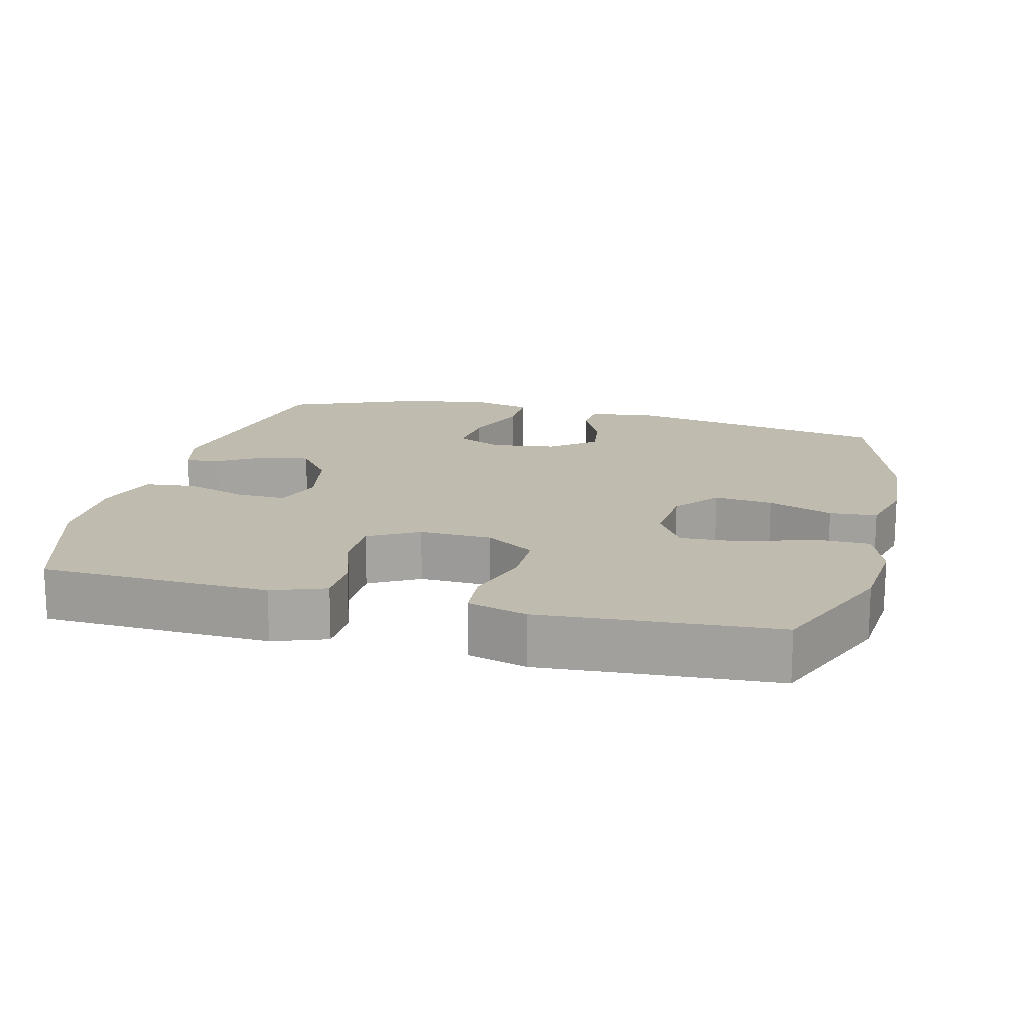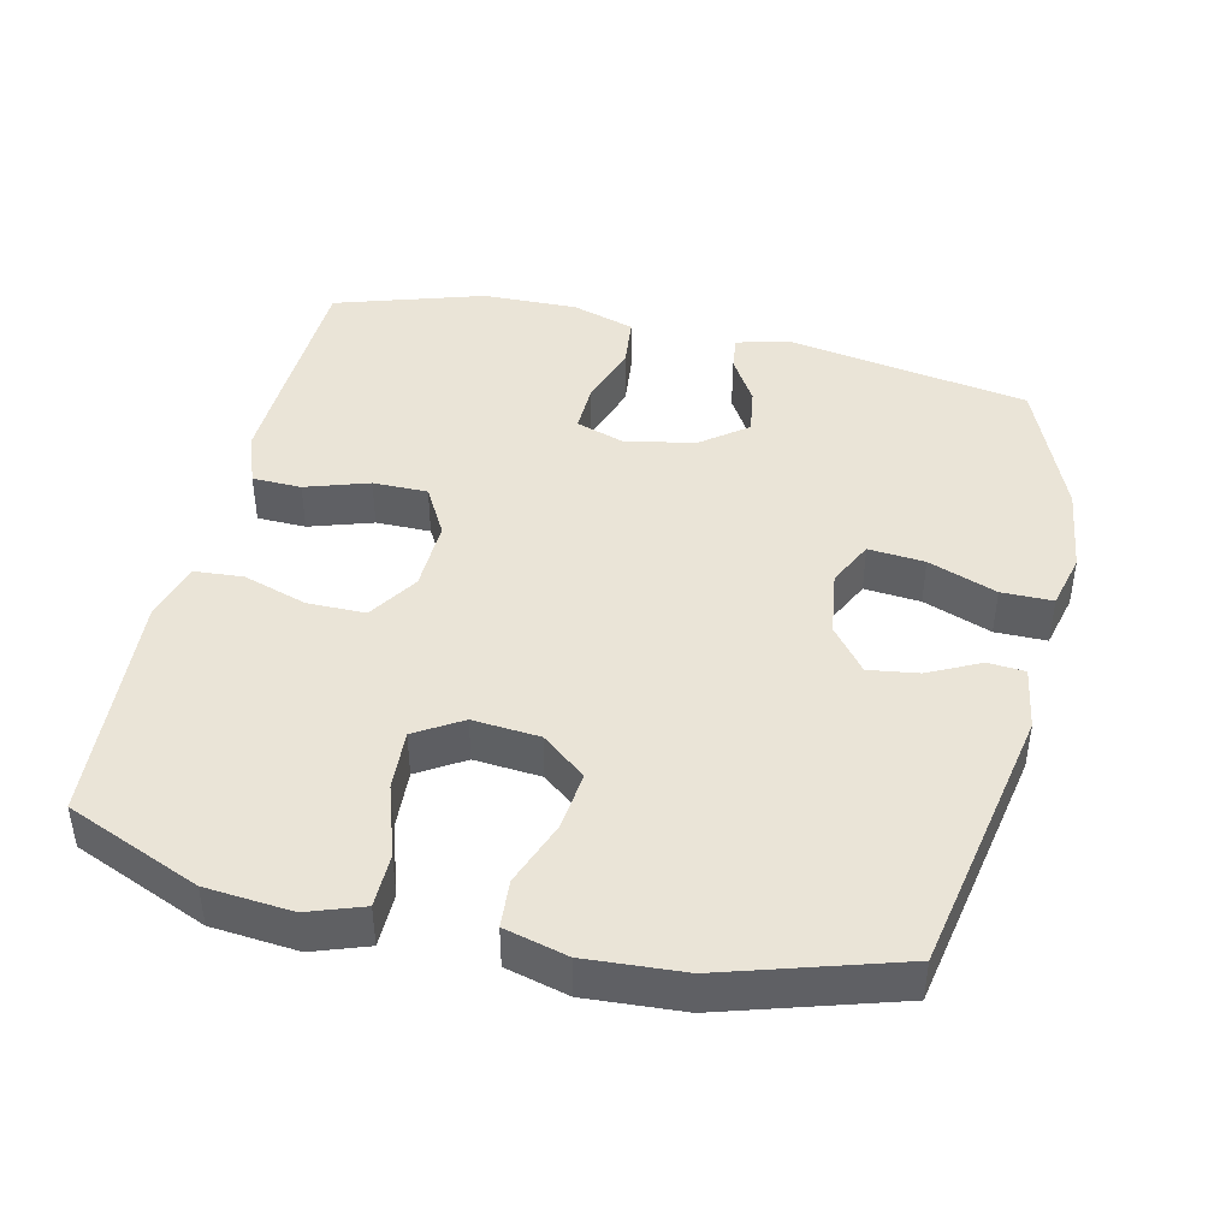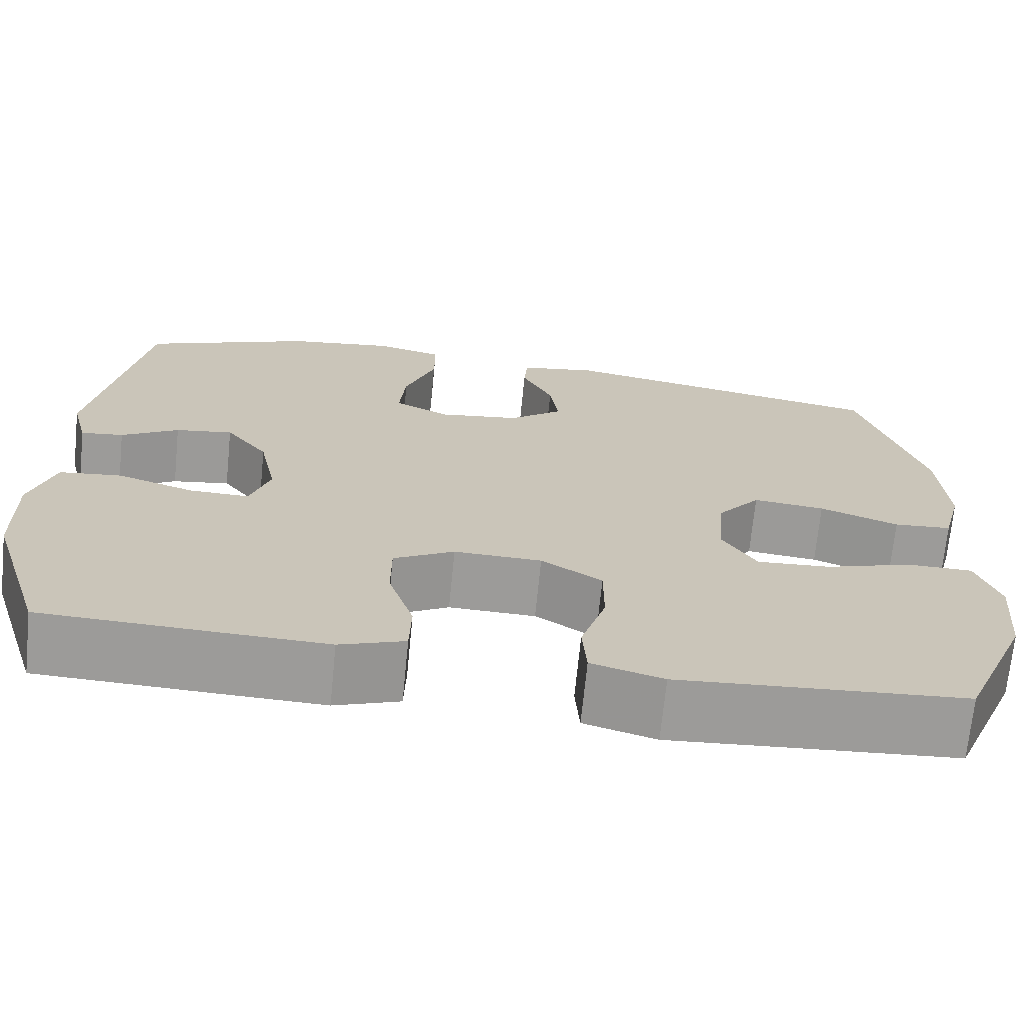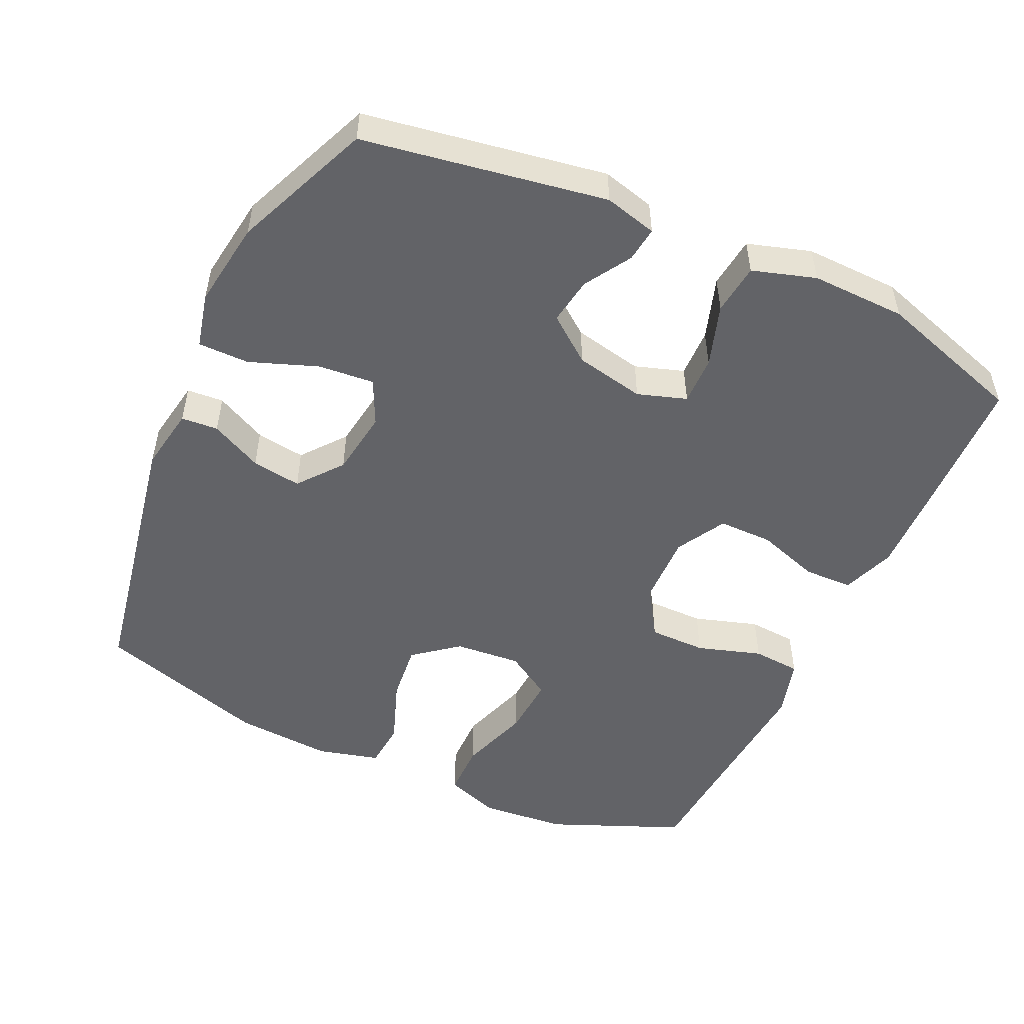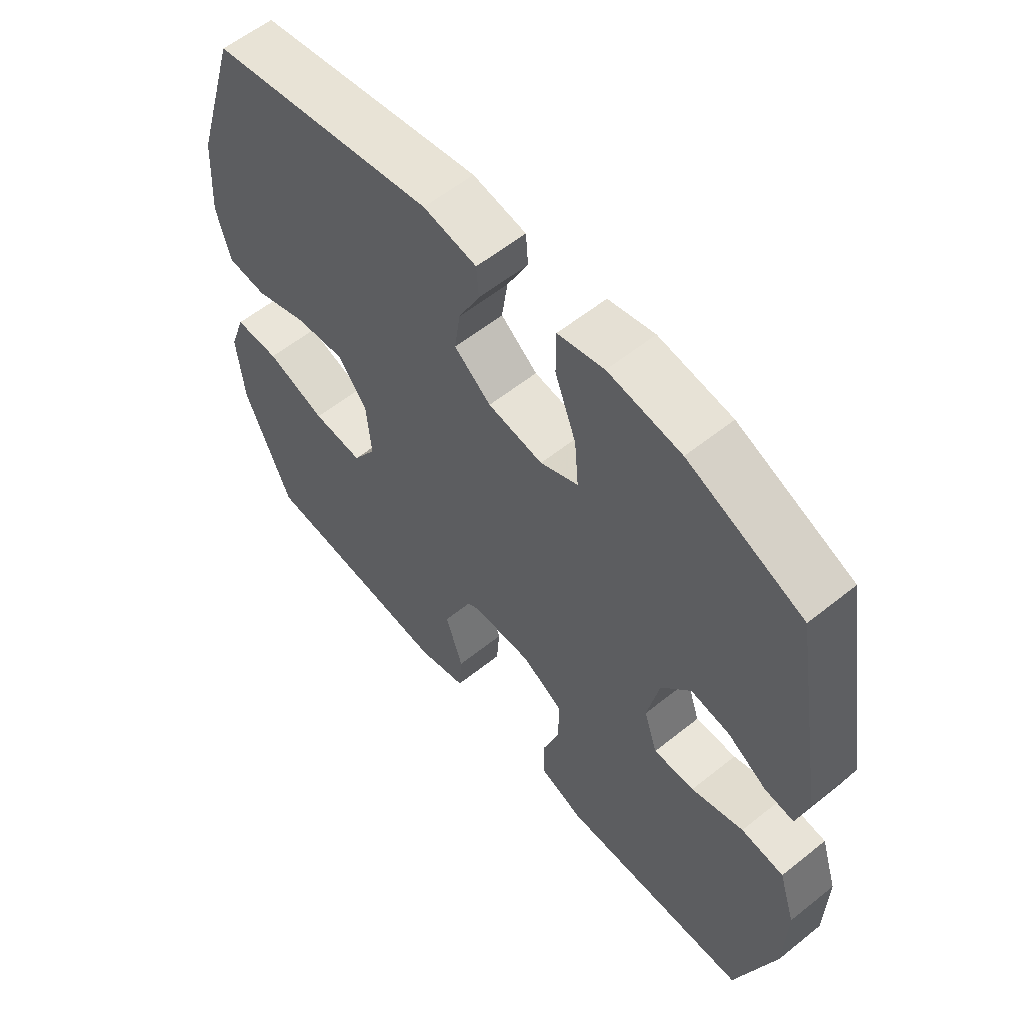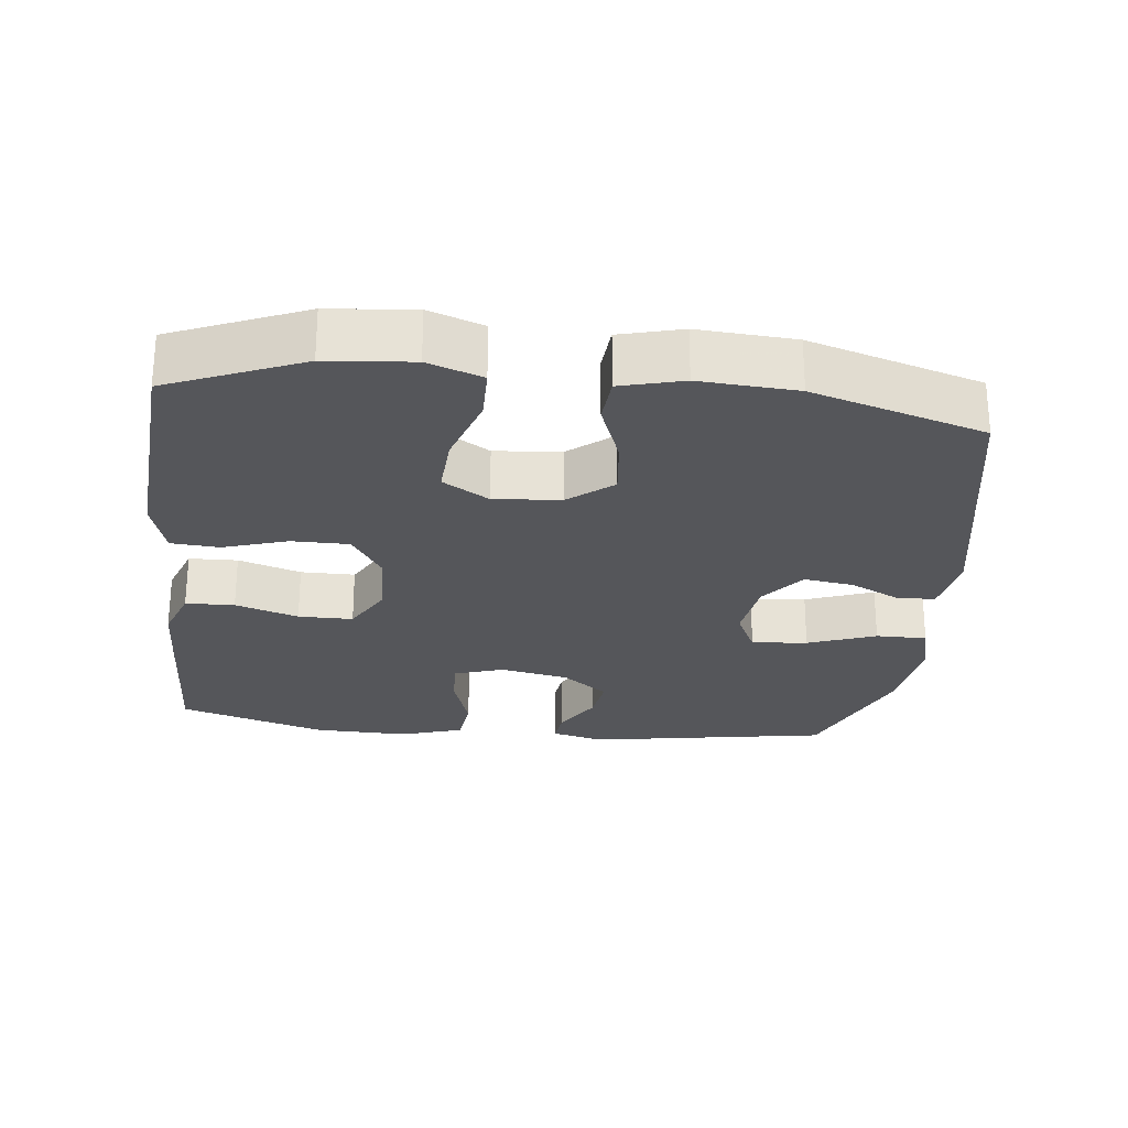
<metadata>
{"format":"obj","ext":"obj","renderer":"f3d","projection":"perspective","resolution":1024,"background":"white","views":[{"elev":16.1,"azim":-165.9,"up":"+Y"},{"elev":43.6,"azim":-77.0,"up":"+Y"},{"elev":-69.9,"azim":174.3,"up":"+Z"},{"elev":-51.0,"azim":65.0,"up":"+Y"},{"elev":58.5,"azim":50.4,"up":"+Z"},{"elev":-25.8,"azim":-96.4,"up":"+Y"}]}
</metadata>
<code>
v 0.5 0.07 0.5
v 0.558 0.07 0.158
v 0.539 0.07 0.084
v 0.49 0.07 0.09
v 0.424 0.07 0.13
v 0.358 0.07 0.14
v 0.309 0.07 0.076
v 0.289 0.07 -0.022
v 0.312 0.07 -0.091
v 0.381 0.07 -0.089
v 0.469 0.07 -0.06
v 0.541 0.07 -0.068
v 0.569 0.07 -0.157
v 0.566 0.07 -0.291
v 0.5 0.07 -0.5
v 0.295 0.07 -0.508
v 0.178 0.07 -0.512
v 0.103 0.07 -0.485
v 0.101 0.07 -0.416
v 0.13 0.07 -0.327
v 0.13 0.07 -0.25
v 0.06 0.07 -0.211
v -0.041 0.07 -0.214
v -0.111 0.07 -0.259
v -0.111 0.07 -0.34
v -0.082 0.07 -0.431
v -0.087 0.07 -0.499
v -0.17 0.07 -0.523
v -0.297 0.07 -0.514
v -0.5 0.07 -0.5
v -0.579 0.07 -0.312
v -0.59 0.07 -0.191
v -0.563 0.07 -0.114
v -0.487 0.07 -0.113
v -0.386 0.07 -0.146
v -0.301 0.07 -0.151
v -0.261 0.07 -0.086
v -0.269 0.07 0.008
v -0.319 0.07 0.07
v -0.402 0.07 0.061
v -0.493 0.07 0.027
v -0.56 0.07 0.032
v -0.583 0.07 0.12
v -0.574 0.07 0.257
v -0.5 0.07 0.5
v -0.119 0.07 0.572
v -0.029 0.07 0.557
v -0.025 0.07 0.505
v -0.061 0.07 0.432
v -0.071 0.07 0.362
v -0.009 0.07 0.313
v 0.084 0.07 0.3
v 0.148 0.07 0.331
v 0.141 0.07 0.41
v 0.105 0.07 0.506
v 0.105 0.07 0.578
v 0.183 0.07 0.597
v 0.306 0.07 0.58
v 0.5 0 0.5
v 0.558 0 0.158
v 0.539 0 0.084
v 0.49 0 0.09
v 0.424 0 0.13
v 0.358 0 0.14
v 0.309 0 0.076
v 0.289 0 -0.022
v 0.312 0 -0.091
v 0.381 0 -0.089
v 0.469 0 -0.06
v 0.541 0 -0.068
v 0.569 0 -0.157
v 0.566 0 -0.291
v 0.5 0 -0.5
v 0.295 0 -0.508
v 0.178 0 -0.512
v 0.103 0 -0.485
v 0.101 0 -0.416
v 0.13 0 -0.327
v 0.13 0 -0.25
v 0.06 0 -0.211
v -0.041 0 -0.214
v -0.111 0 -0.259
v -0.111 0 -0.34
v -0.082 0 -0.431
v -0.087 0 -0.499
v -0.17 0 -0.523
v -0.297 0 -0.514
v -0.5 0 -0.5
v -0.579 0 -0.312
v -0.59 0 -0.191
v -0.563 0 -0.114
v -0.487 0 -0.113
v -0.386 0 -0.146
v -0.301 0 -0.151
v -0.261 0 -0.086
v -0.269 0 0.008
v -0.319 0 0.07
v -0.402 0 0.061
v -0.493 0 0.027
v -0.56 0 0.032
v -0.583 0 0.12
v -0.574 0 0.257
v -0.5 0 0.5
v -0.119 0 0.572
v -0.029 0 0.557
v -0.025 0 0.505
v -0.061 0 0.432
v -0.071 0 0.362
v -0.009 0 0.313
v 0.084 0 0.3
v 0.148 0 0.331
v 0.141 0 0.41
v 0.105 0 0.506
v 0.105 0 0.578
v 0.183 0 0.597
v 0.306 0 0.58
f 3 4 5
f 2 3 5
f 1 2 5
f 58 1 5
f 57 58 5
f 56 57 5
f 55 56 5
f 54 55 5
f 53 54 5 6
f 52 53 6 7
f 51 52 7 8
f 50 51 8 9
f 47 48 49
f 46 47 49
f 45 46 49
f 44 45 49
f 43 44 49
f 42 43 49
f 41 42 49
f 40 41 49
f 39 40 49 50
f 38 39 50 9
f 33 34 35
f 32 33 35
f 31 32 35
f 30 31 35
f 29 30 35
f 29 35 36
f 28 29 36
f 27 28 36
f 26 27 36
f 25 26 36
f 24 25 36 37
f 18 19 20
f 17 18 20
f 16 17 20
f 15 16 20
f 14 15 20
f 13 14 20
f 12 13 20
f 11 12 20
f 10 11 20
f 9 10 20 21
f 38 9 21 22
f 23 24 37 38
f 22 23 38
f 63 62 61
f 63 61 60
f 63 60 59
f 63 59 116
f 63 116 115
f 63 115 114
f 63 114 113
f 63 113 112
f 64 63 112 111
f 65 64 111 110
f 66 65 110 109
f 67 66 109 108
f 107 106 105
f 107 105 104
f 107 104 103
f 107 103 102
f 107 102 101
f 107 101 100
f 107 100 99
f 107 99 98
f 108 107 98 97
f 67 108 97 96
f 93 92 91
f 93 91 90
f 93 90 89
f 93 89 88
f 93 88 87
f 94 93 87
f 94 87 86
f 94 86 85
f 94 85 84
f 94 84 83
f 95 94 83 82
f 78 77 76
f 78 76 75
f 78 75 74
f 78 74 73
f 78 73 72
f 78 72 71
f 78 71 70
f 78 70 69
f 78 69 68
f 79 78 68 67
f 80 79 67 96
f 96 95 82 81
f 96 81 80
f 1 59 60 2
f 2 60 61 3
f 3 61 62 4
f 4 62 63 5
f 5 63 64 6
f 6 64 65 7
f 7 65 66 8
f 8 66 67 9
f 9 67 68 10
f 10 68 69 11
f 11 69 70 12
f 12 70 71 13
f 13 71 72 14
f 14 72 73 15
f 15 73 74 16
f 16 74 75 17
f 17 75 76 18
f 18 76 77 19
f 19 77 78 20
f 20 78 79 21
f 21 79 80 22
f 22 80 81 23
f 23 81 82 24
f 24 82 83 25
f 25 83 84 26
f 26 84 85 27
f 27 85 86 28
f 28 86 87 29
f 29 87 88 30
f 30 88 89 31
f 31 89 90 32
f 32 90 91 33
f 33 91 92 34
f 34 92 93 35
f 35 93 94 36
f 36 94 95 37
f 37 95 96 38
f 38 96 97 39
f 39 97 98 40
f 40 98 99 41
f 41 99 100 42
f 42 100 101 43
f 43 101 102 44
f 44 102 103 45
f 45 103 104 46
f 46 104 105 47
f 47 105 106 48
f 48 106 107 49
f 49 107 108 50
f 50 108 109 51
f 51 109 110 52
f 52 110 111 53
f 53 111 112 54
f 54 112 113 55
f 55 113 114 56
f 56 114 115 57
f 57 115 116 58
f 58 116 59 1

</code>
